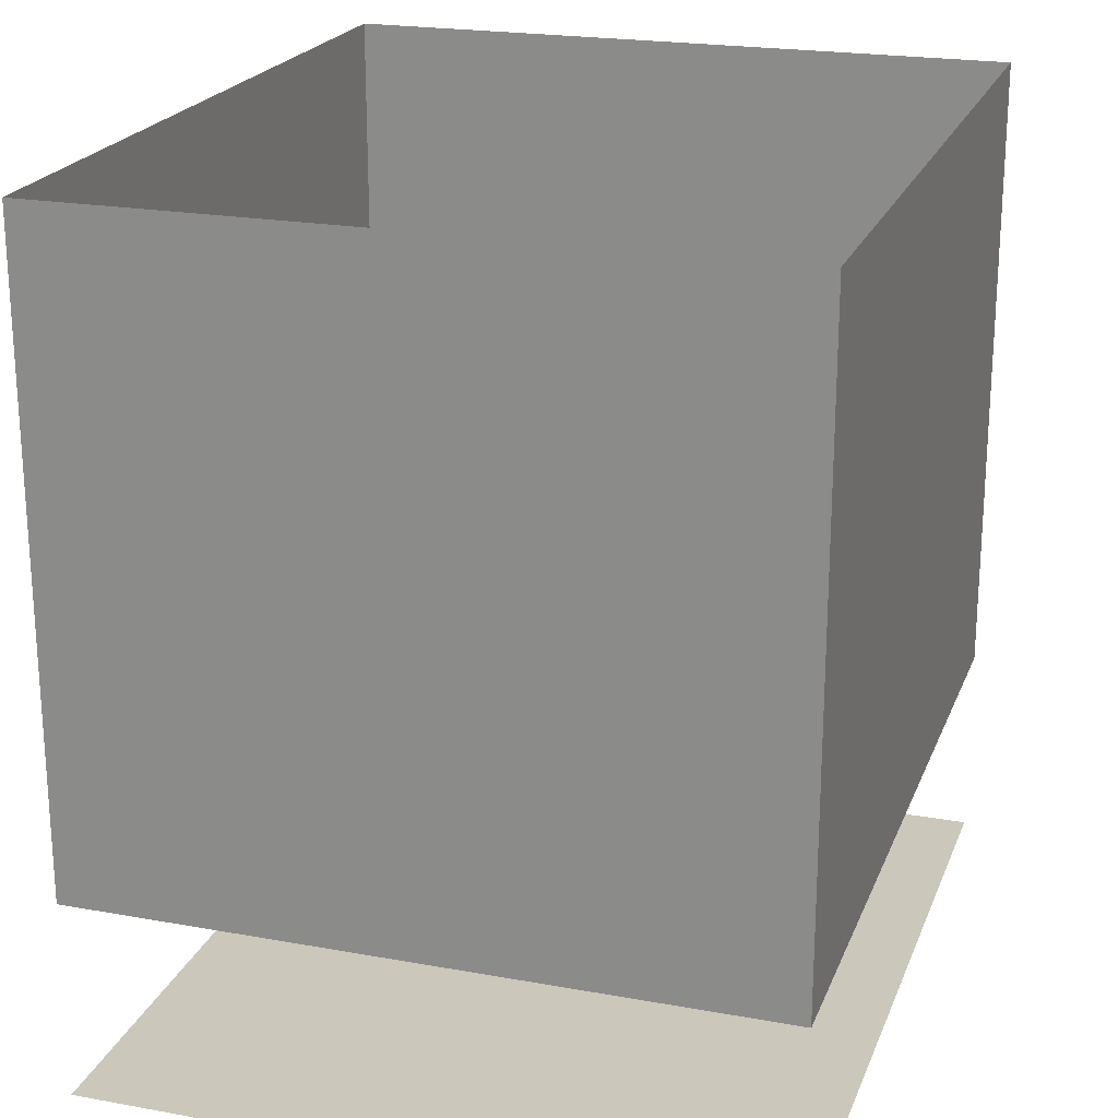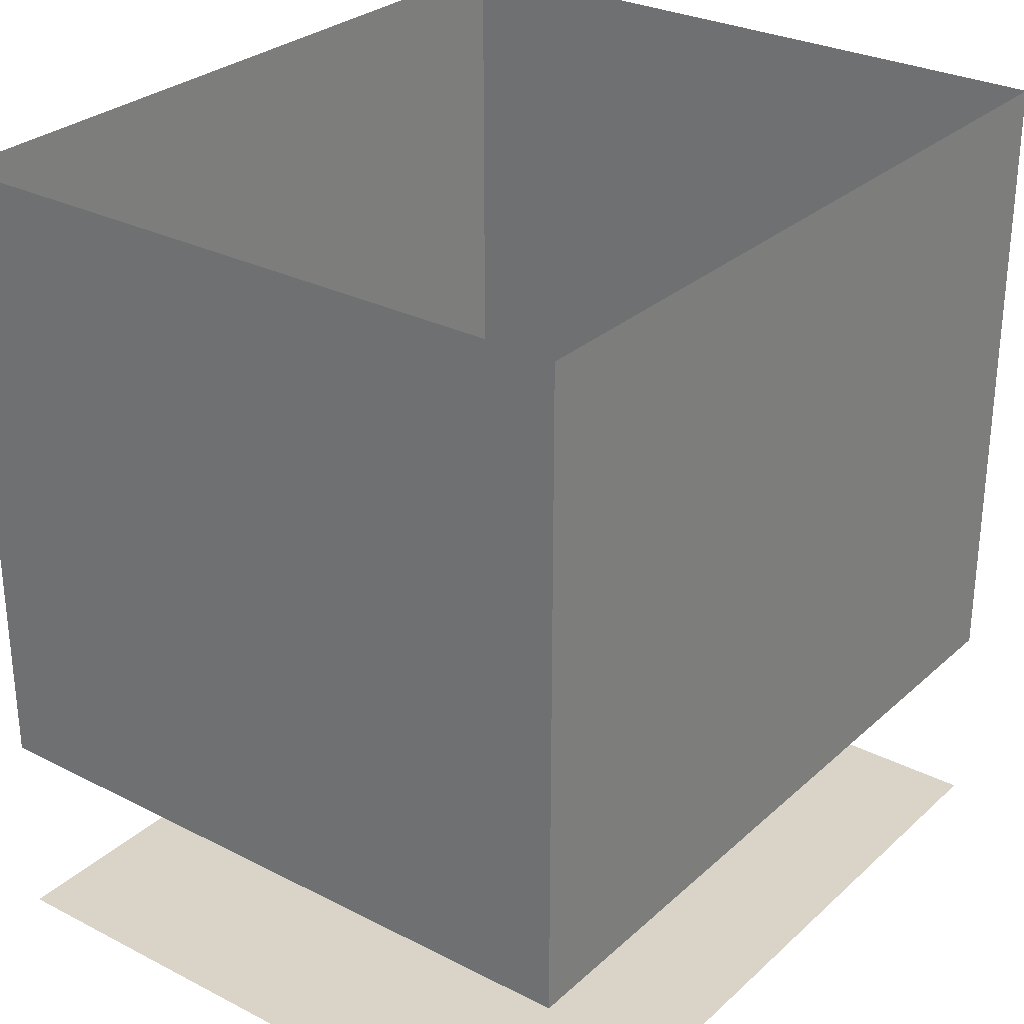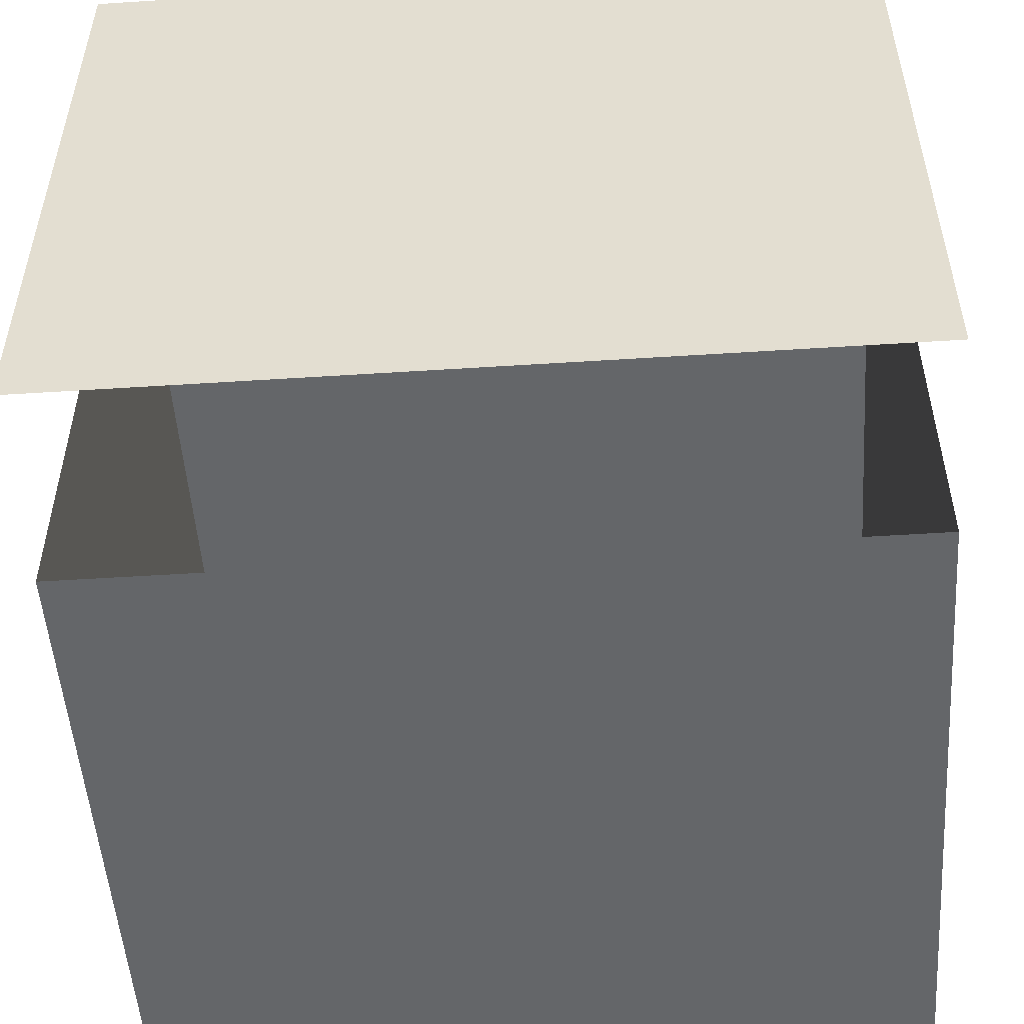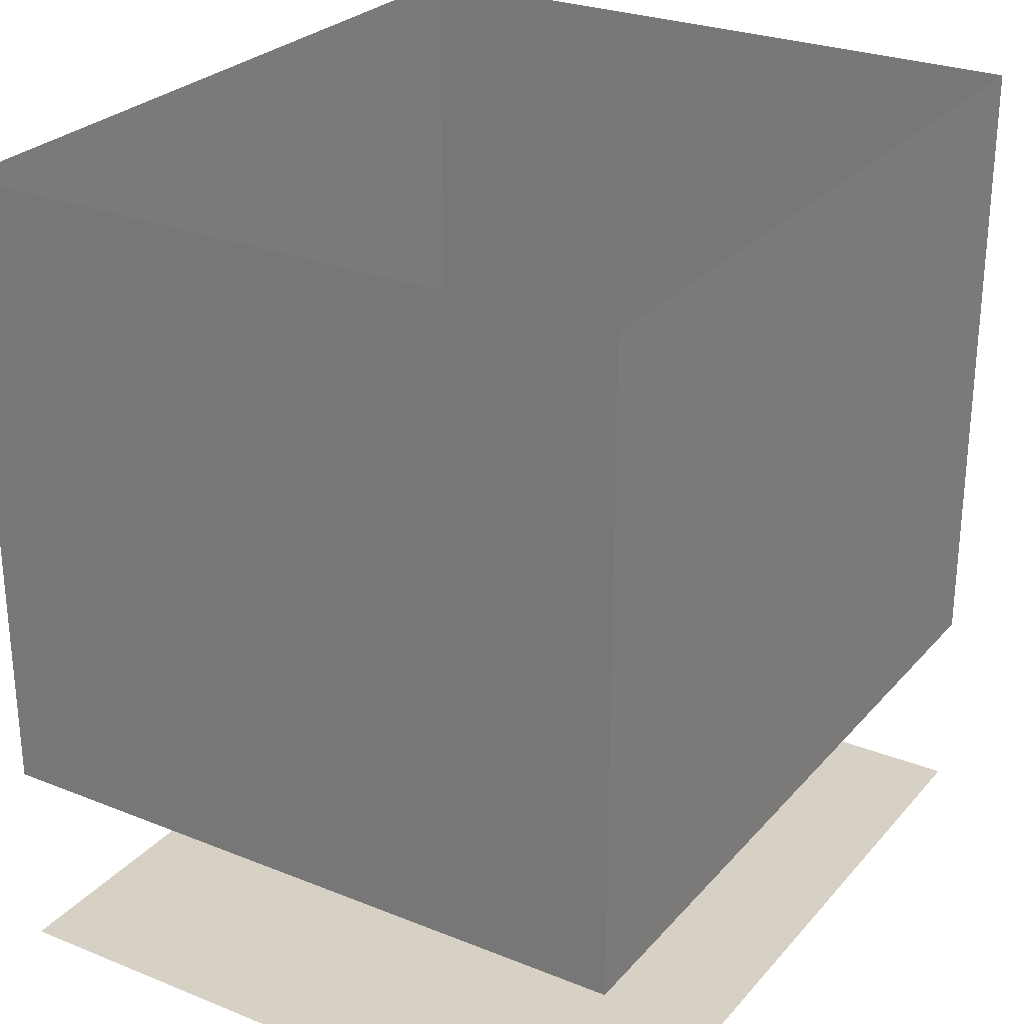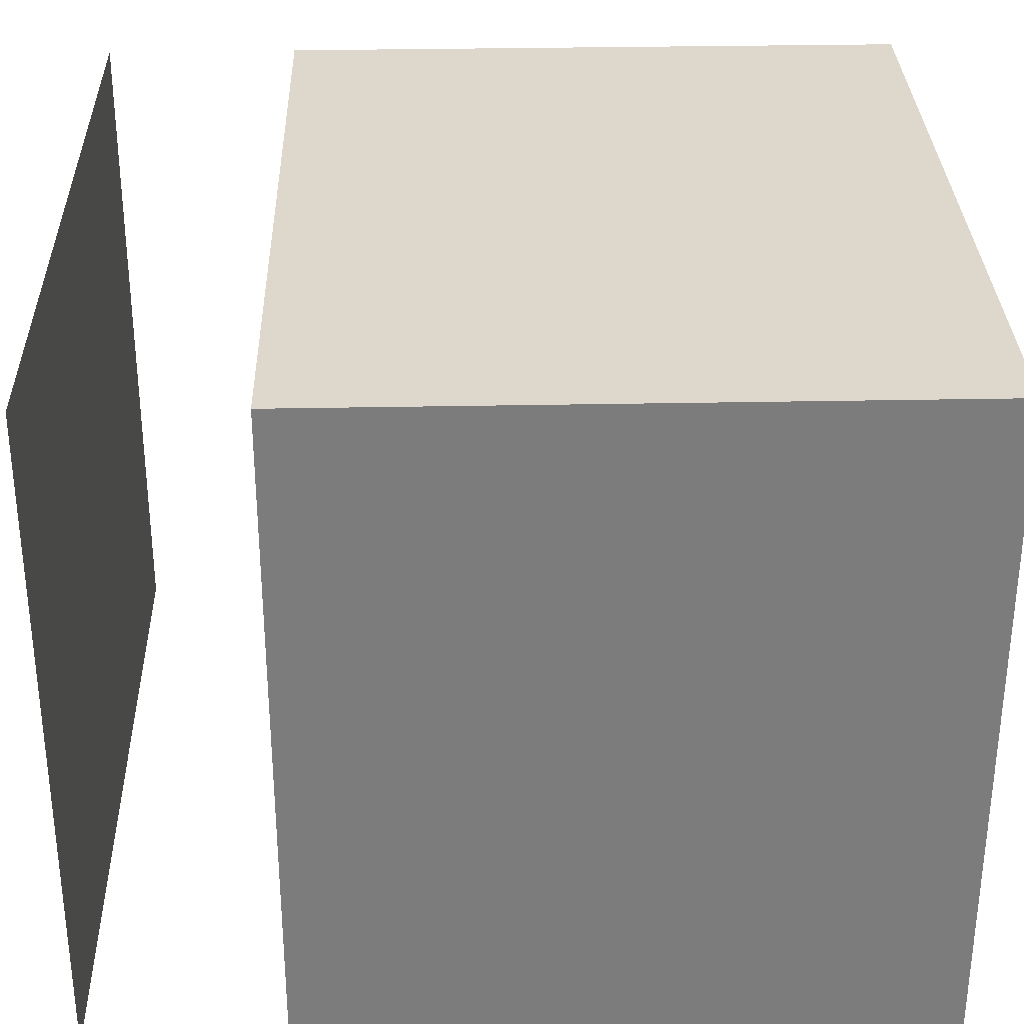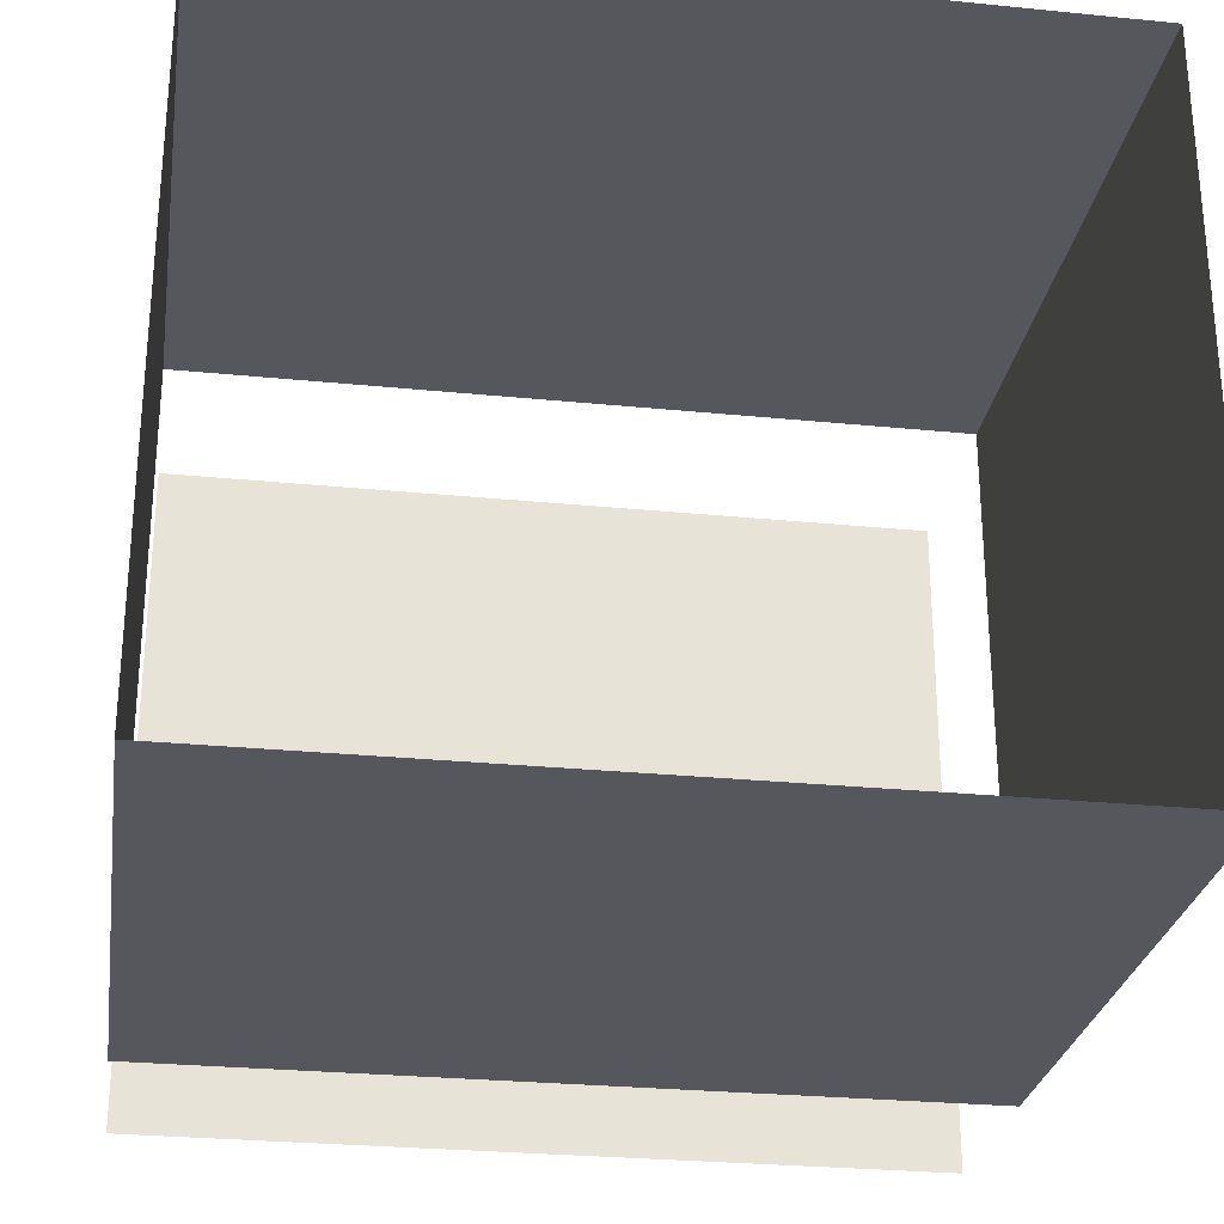
<metadata>
{"format":"obj","ext":"obj","renderer":"f3d","projection":"perspective","resolution":1024,"background":"white","views":[{"elev":21.6,"azim":107.7,"up":"+Y"},{"elev":28.8,"azim":127.3,"up":"+Y"},{"elev":-51.7,"azim":4.0,"up":"+Z"},{"elev":27.0,"azim":-58.2,"up":"+Y"},{"elev":31.4,"azim":88.4,"up":"+Z"},{"elev":-27.6,"azim":171.3,"up":"+Z"}]}
</metadata>
<code>
v 0.5 -1.062 0.5
v -0.5 -1.062 0.5
v -0.5 -1.062 -0.3672
v 0.5 -1.062 -0.3672
v 0.5 -1 0.5
v -0.5 -1 0.5
v -0.5 -1 -0.3672
v 0.5 -1 -0.3672
v 0.5 -0.9375 0.5
v -0.5 -0.9375 0.5
v -0.5 -0.9375 -0.3672
v 0.5 -0.9375 -0.3672
v 0.5 -0.8125 -0.3672
v 0.5 -0.8125 0.5
v -0.5 -0.8125 0.5
v -0.5 -0.8125 -0.3672
v 0.5 0 -0.3672
v 0.5 0 0.5
v -0.5 0 0.5
v -0.5 0 -0.3672
v 0.5 0.5 0.5
v 0.5 -1.5 0.5
v 0.5 0.5 -0.3672
v -0.5 0.5 0.5
v -0.5 -1.5 0.5
v 0.5 -1.5 -0.3672
v -0.5 0.5 -0.3672
v -0.5 -1.5 -0.3672
f 1 2 3
f 1 3 4
f 1 4 5
f 1 5 6
f 1 6 2
f 2 6 7
f 2 7 3
f 3 7 8
f 3 8 4
f 4 8 5
f 5 8 9
f 5 9 10
f 5 10 6
f 6 10 11
f 6 11 7
f 7 11 12
f 7 12 8
f 8 12 9
f 9 12 13
f 9 13 14
f 9 14 10
f 10 14 15
f 10 15 11
f 11 15 16
f 11 16 12
f 12 16 13
f 13 16 17
f 13 17 18
f 13 18 14
f 14 18 19
f 14 19 15
f 15 19 20
f 15 20 16
f 16 20 17

</code>
